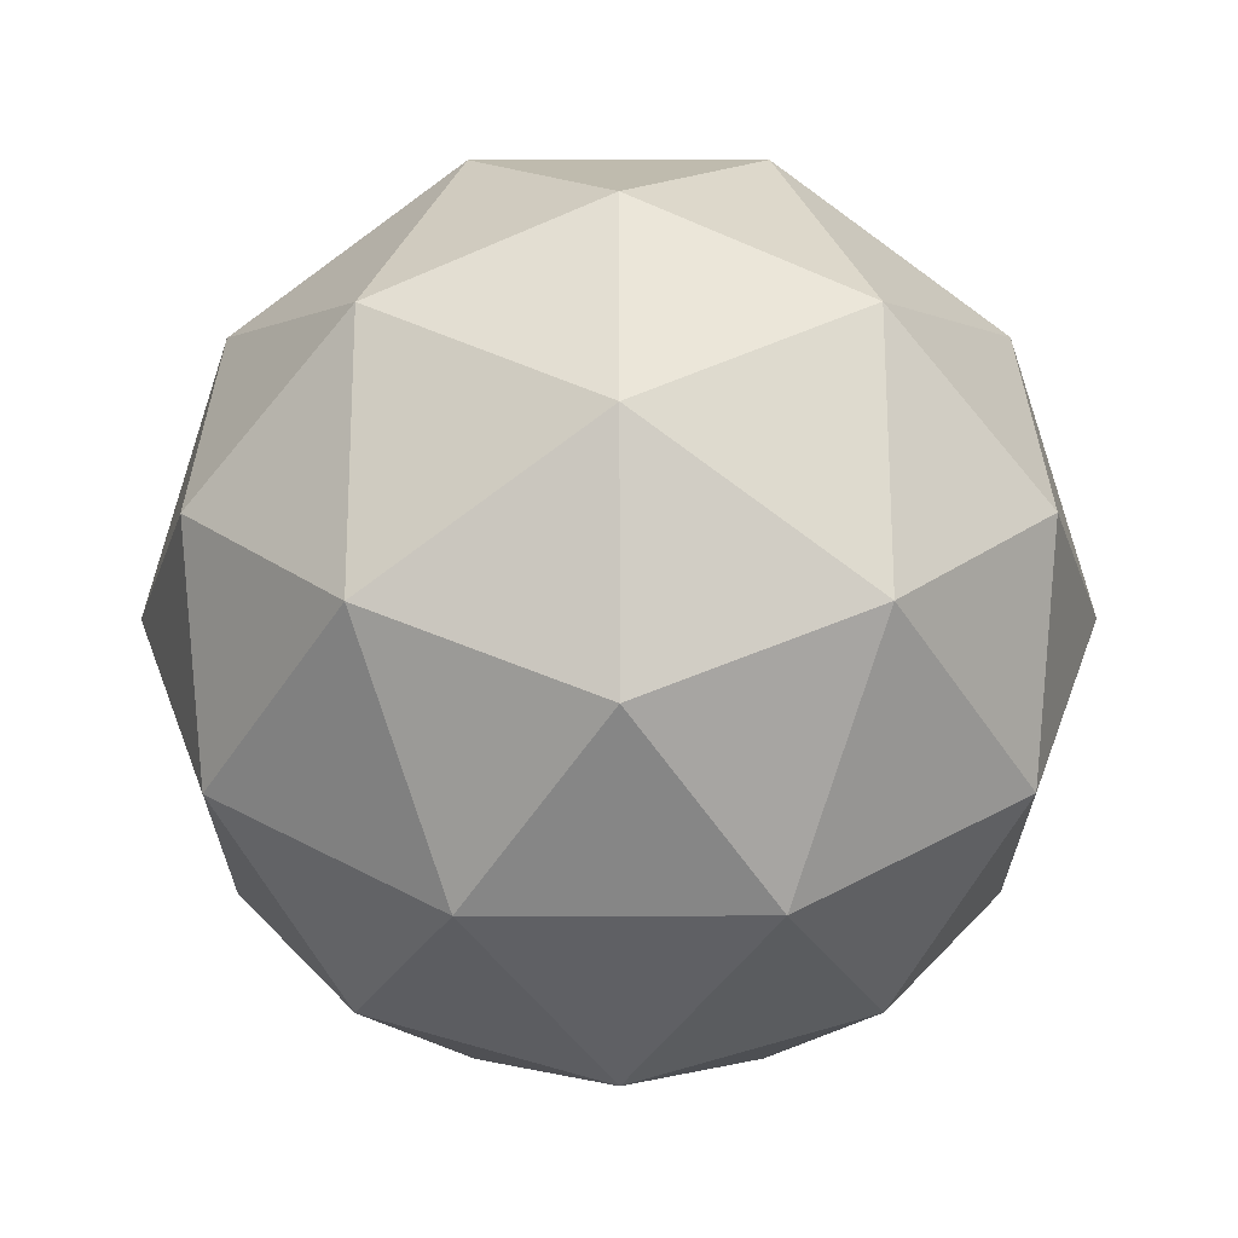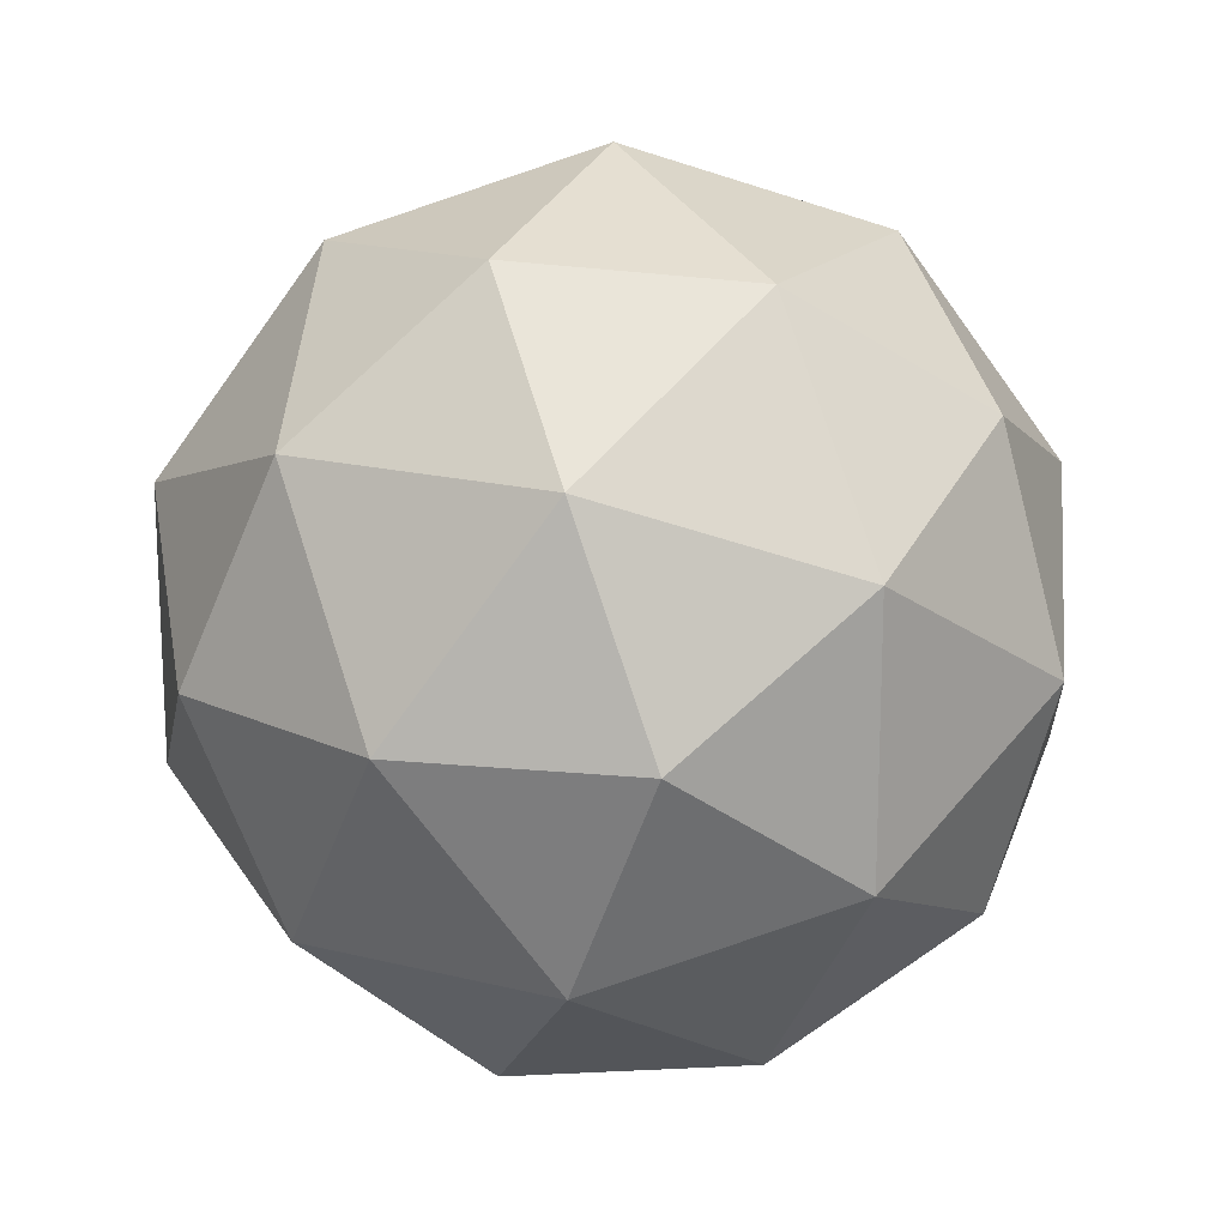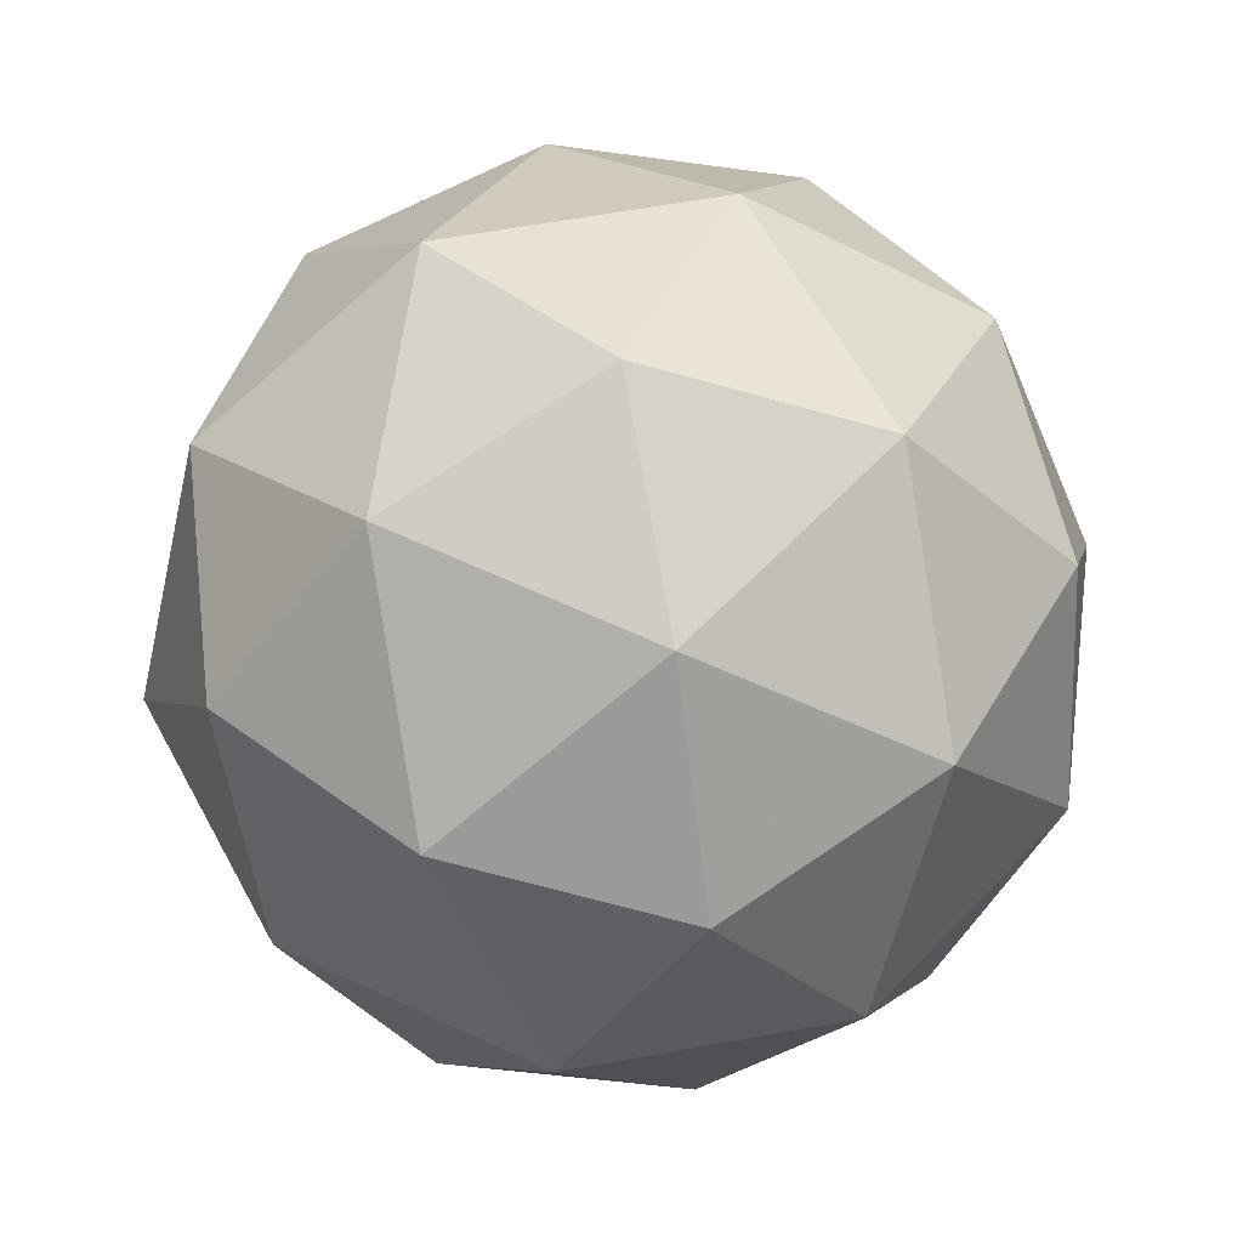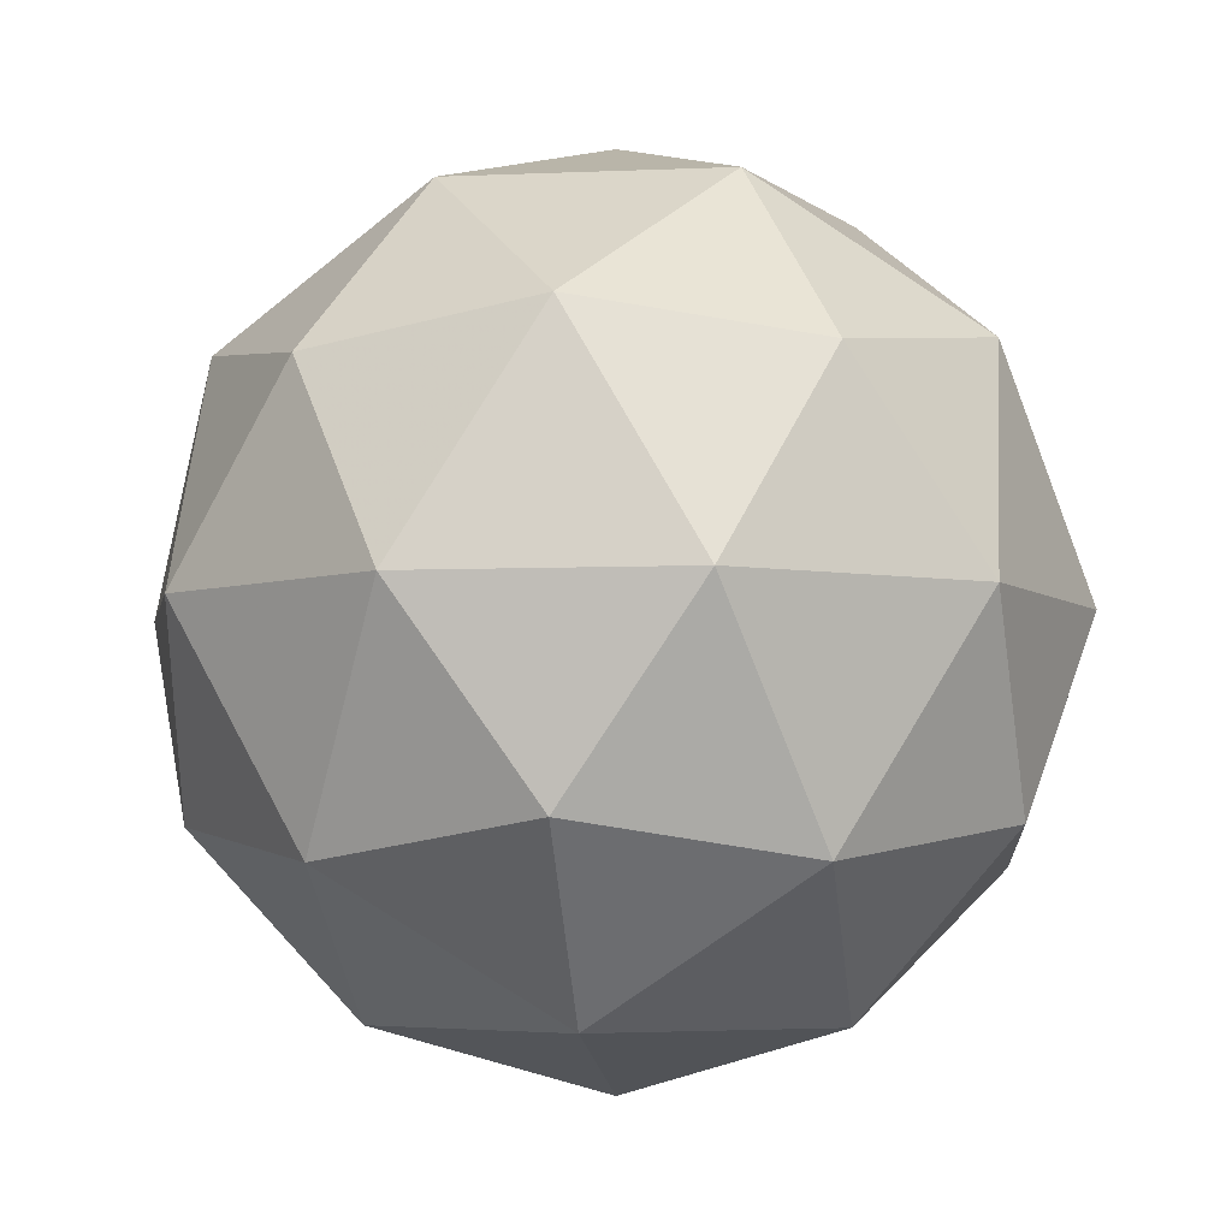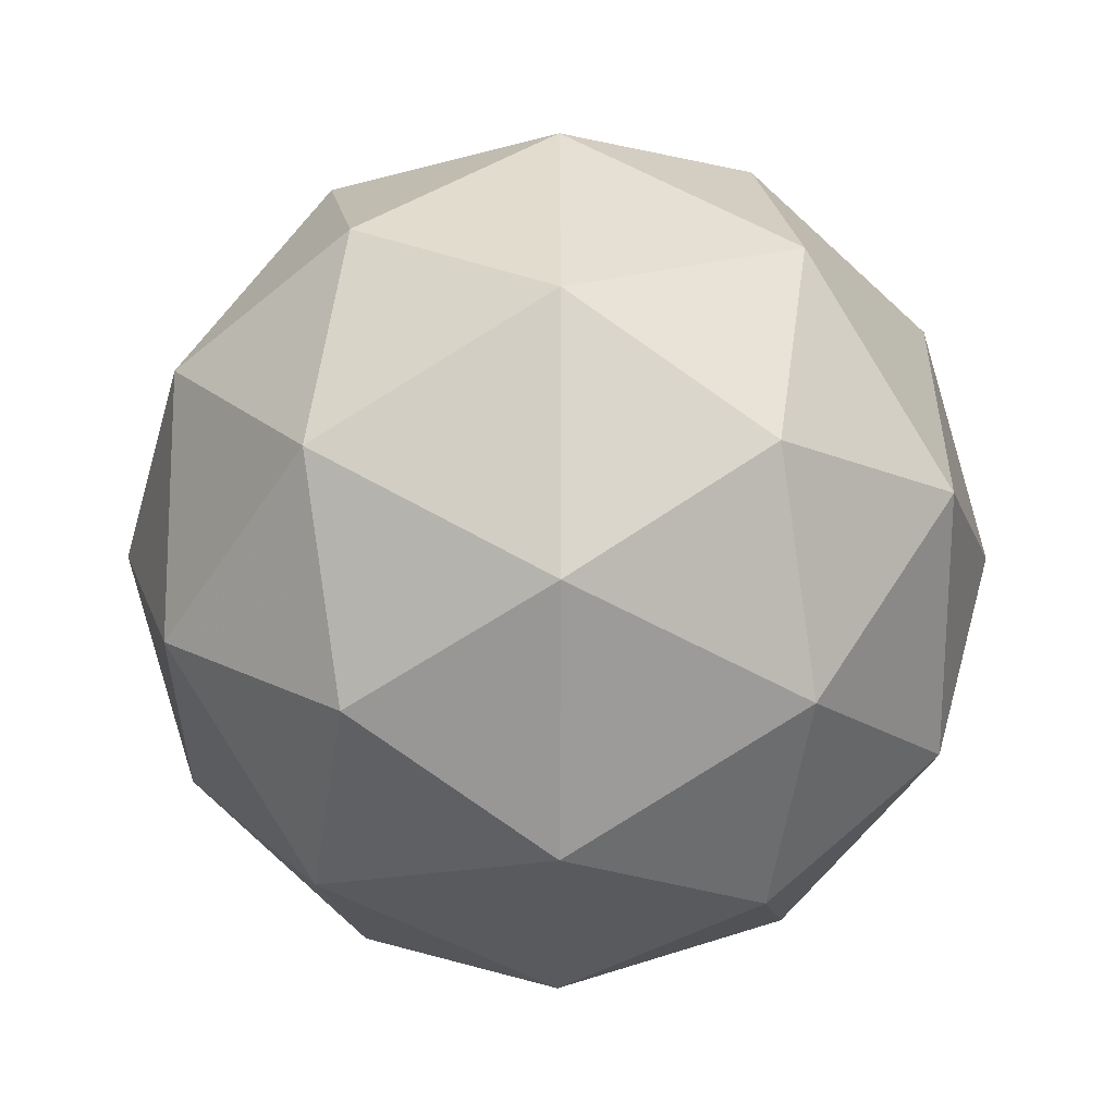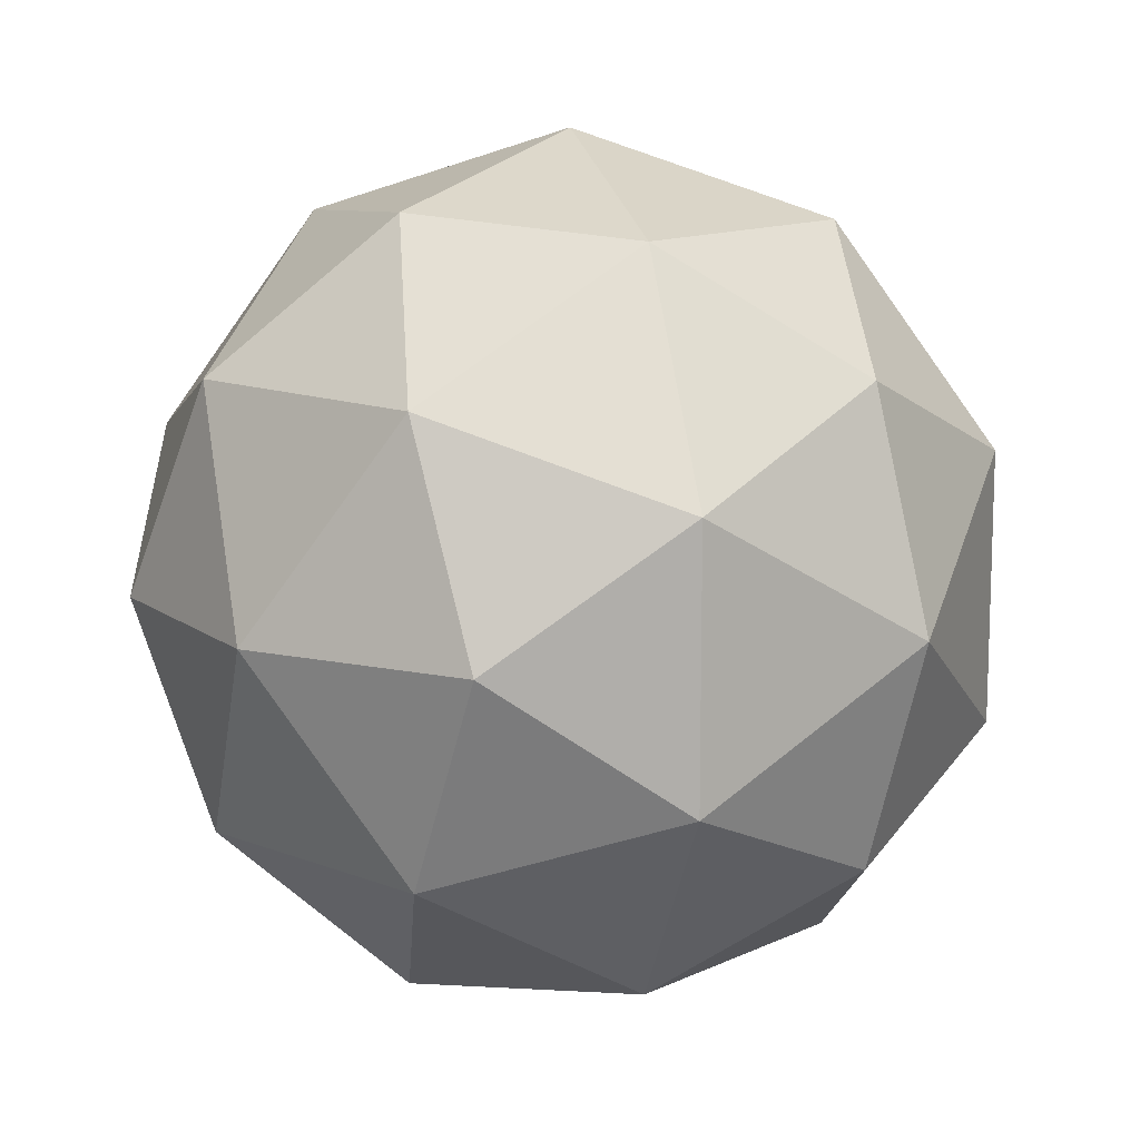
<metadata>
{"format":"obj","ext":"obj","renderer":"f3d","projection":"perspective","resolution":1024,"background":"white","views":[{"elev":35.2,"azim":161.9,"up":"+Y"},{"elev":17.5,"azim":-5.0,"up":"+Z"},{"elev":61.7,"azim":151.5,"up":"+Y"},{"elev":-5.3,"azim":-10.2,"up":"+Y"},{"elev":-15.5,"azim":89.6,"up":"+Z"},{"elev":12.6,"azim":10.8,"up":"+Z"}]}
</metadata>
<code>
g FLPL-i3-g68-s423
v -97.98 -5855 4893
v -8.659 -5823 4958
v -132.1 -5823 4998
v 53.98 -5739 5004
v 80.66 -5755 4893
v -208.4 -5823 4893
v -132.1 -5823 4788
v -8.659 -5823 4828
v 101.7 -5645 4958
v -156 -5739 5072
v -42.77 -5755 5063
v -97.98 -5645 5103
v -285.8 -5739 4893
v -242.5 -5755 4998
v -297.7 -5645 4958
v -156 -5739 4715
v -242.5 -5755 4788
v -221.4 -5645 4723
v 53.98 -5739 4783
v -42.77 -5755 4723
v 25.46 -5645 4723
v 25.46 -5645 5063
v -221.4 -5645 5063
v -297.7 -5645 4828
v -97.98 -5645 4683
v 101.7 -5645 4828
v -39.94 -5551 5072
v 46.54 -5534 4998
v -63.86 -5466 4998
v -249.9 -5551 5004
v -153.2 -5534 5063
v -187.3 -5466 4958
v -249.9 -5551 4783
v -276.6 -5534 4893
v -187.3 -5466 4828
v -39.94 -5551 4715
v -153.2 -5534 4723
v -63.86 -5466 4788
v 89.85 -5551 4893
v 46.54 -5534 4788
v 12.43 -5466 4893
v -97.98 -5435 4893
f 1 2 3
f 4 2 5
f 1 3 6
f 1 6 7
f 1 7 8
f 4 5 9
f 10 11 12
f 13 14 15
f 16 17 18
f 19 20 21
f 4 9 22
f 10 12 23
f 13 15 24
f 16 18 25
f 19 21 26
f 27 28 29
f 30 31 32
f 33 34 35
f 36 37 38
f 39 40 41
f 41 38 42
f 41 40 38
f 40 36 38
f 38 35 42
f 38 37 35
f 37 33 35
f 35 32 42
f 35 34 32
f 34 30 32
f 32 29 42
f 32 31 29
f 31 27 29
f 29 41 42
f 29 28 41
f 28 39 41
f 26 40 39
f 26 21 40
f 21 36 40
f 25 37 36
f 25 18 37
f 18 33 37
f 24 34 33
f 24 15 34
f 15 30 34
f 23 31 30
f 23 12 31
f 12 27 31
f 22 28 27
f 22 9 28
f 9 39 28
f 21 25 36
f 21 20 25
f 20 16 25
f 18 24 33
f 18 17 24
f 17 13 24
f 15 23 30
f 15 14 23
f 14 10 23
f 12 22 27
f 12 11 22
f 11 4 22
f 9 26 39
f 9 5 26
f 5 19 26
f 8 20 19
f 8 7 20
f 7 16 20
f 7 17 16
f 7 6 17
f 6 13 17
f 6 14 13
f 6 3 14
f 3 10 14
f 5 8 19
f 5 2 8
f 2 1 8
f 3 11 10
f 3 2 11
f 2 4 11
f 2 4 11

</code>
